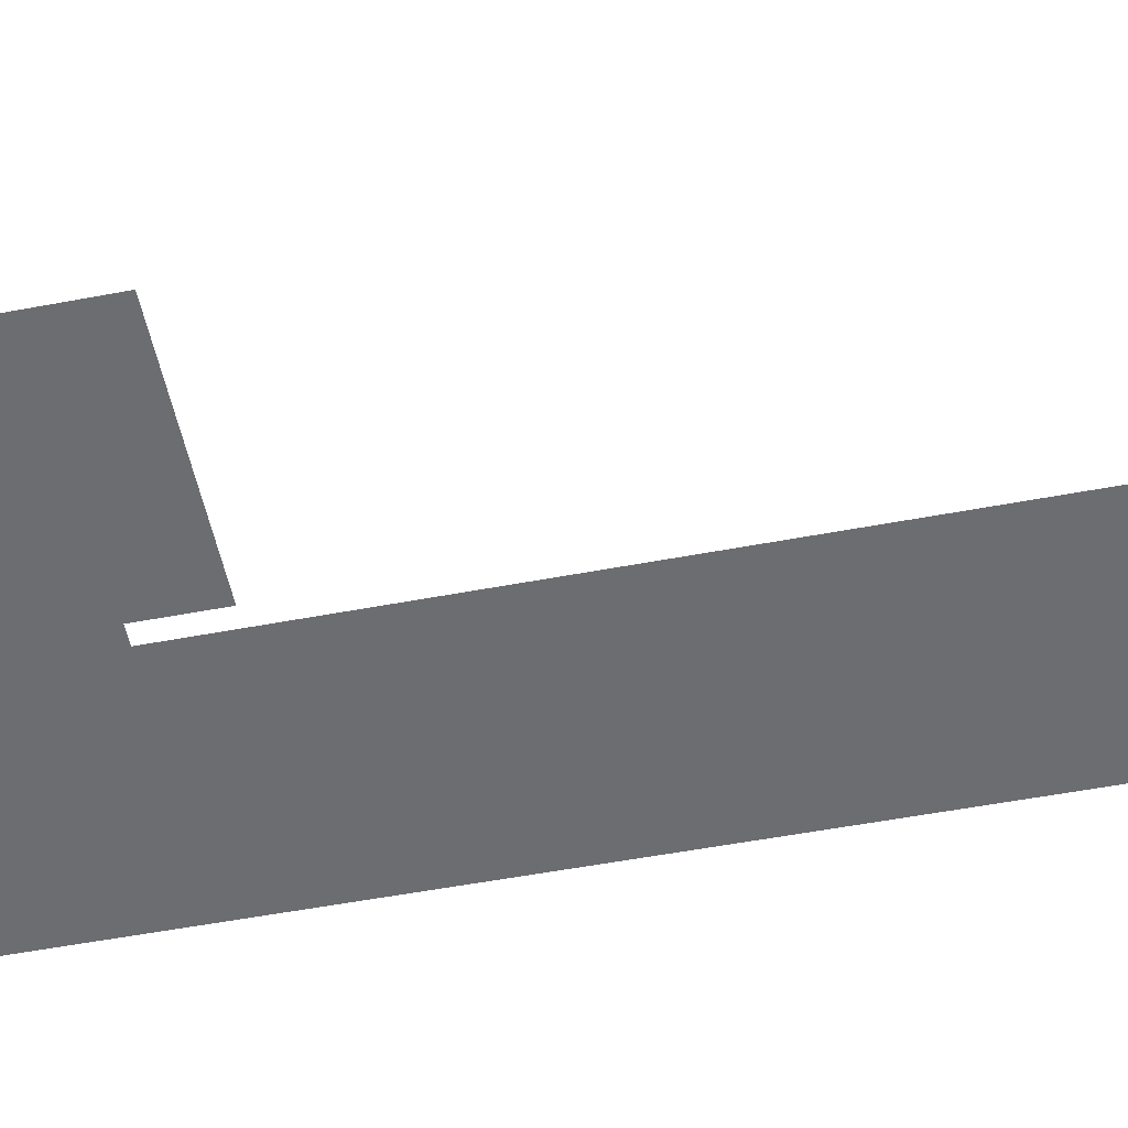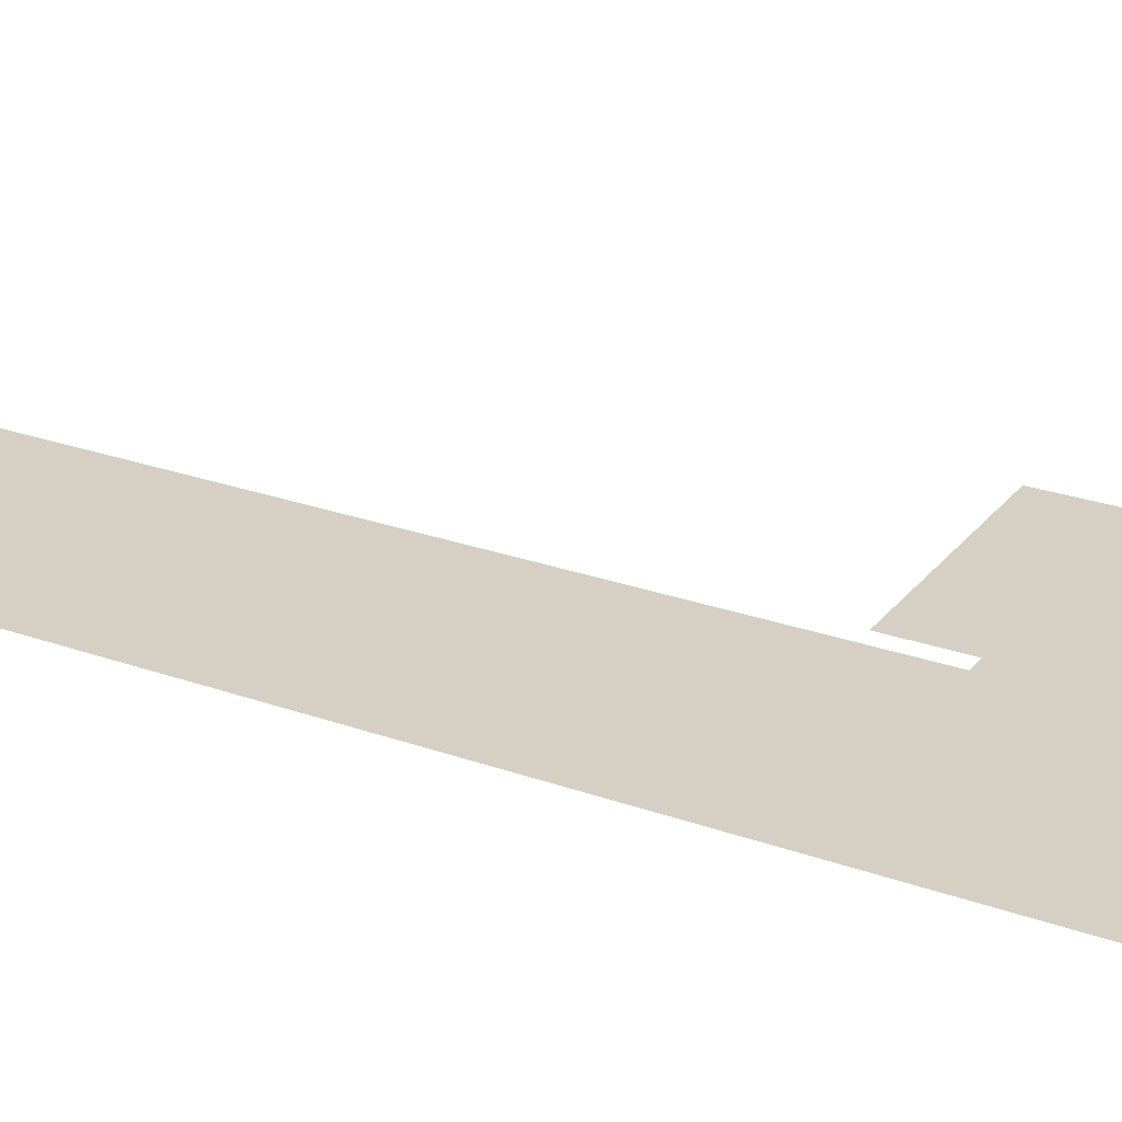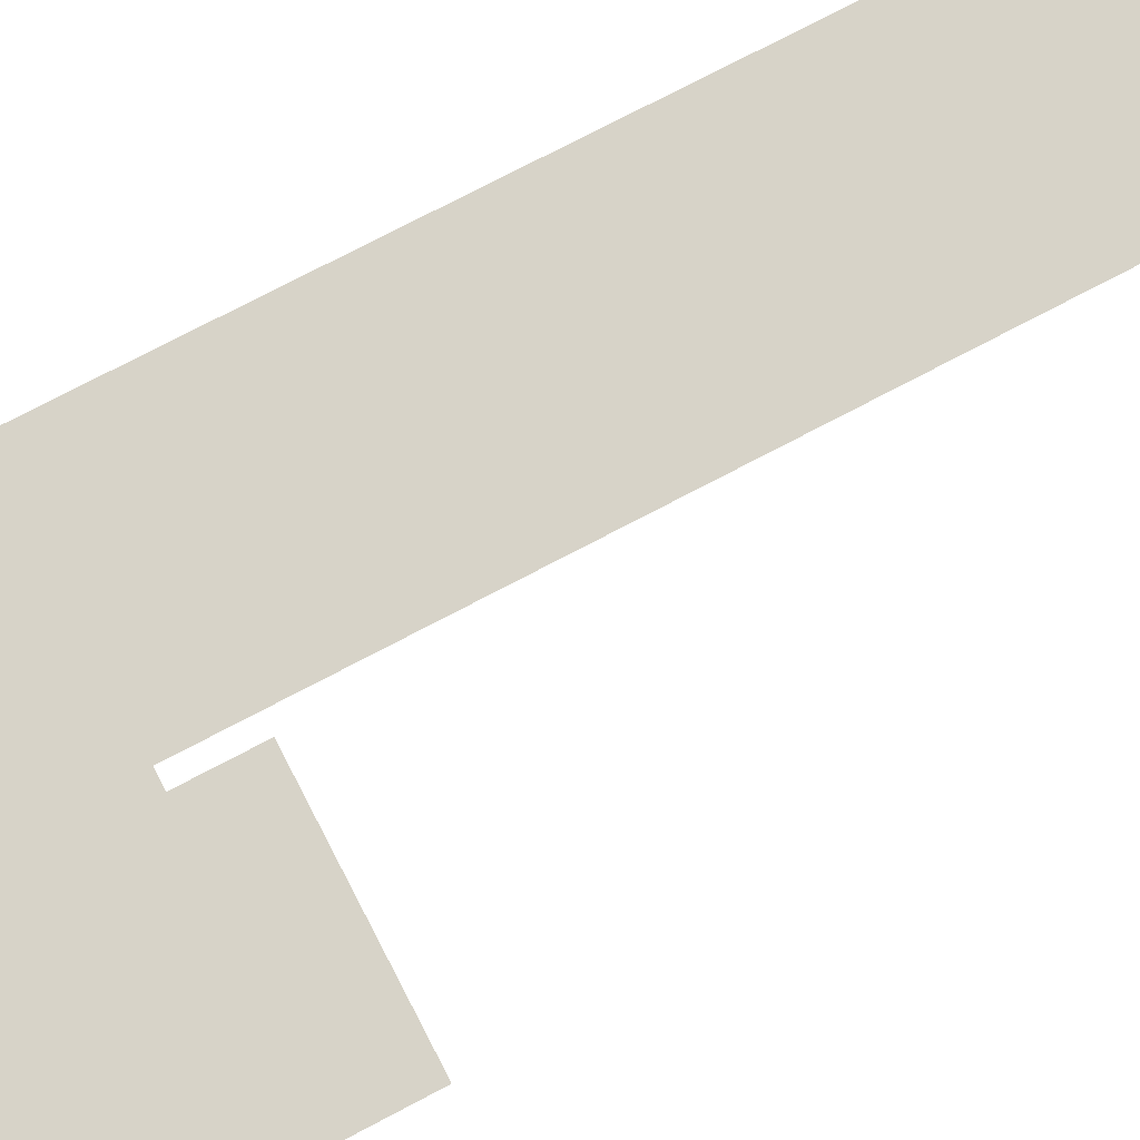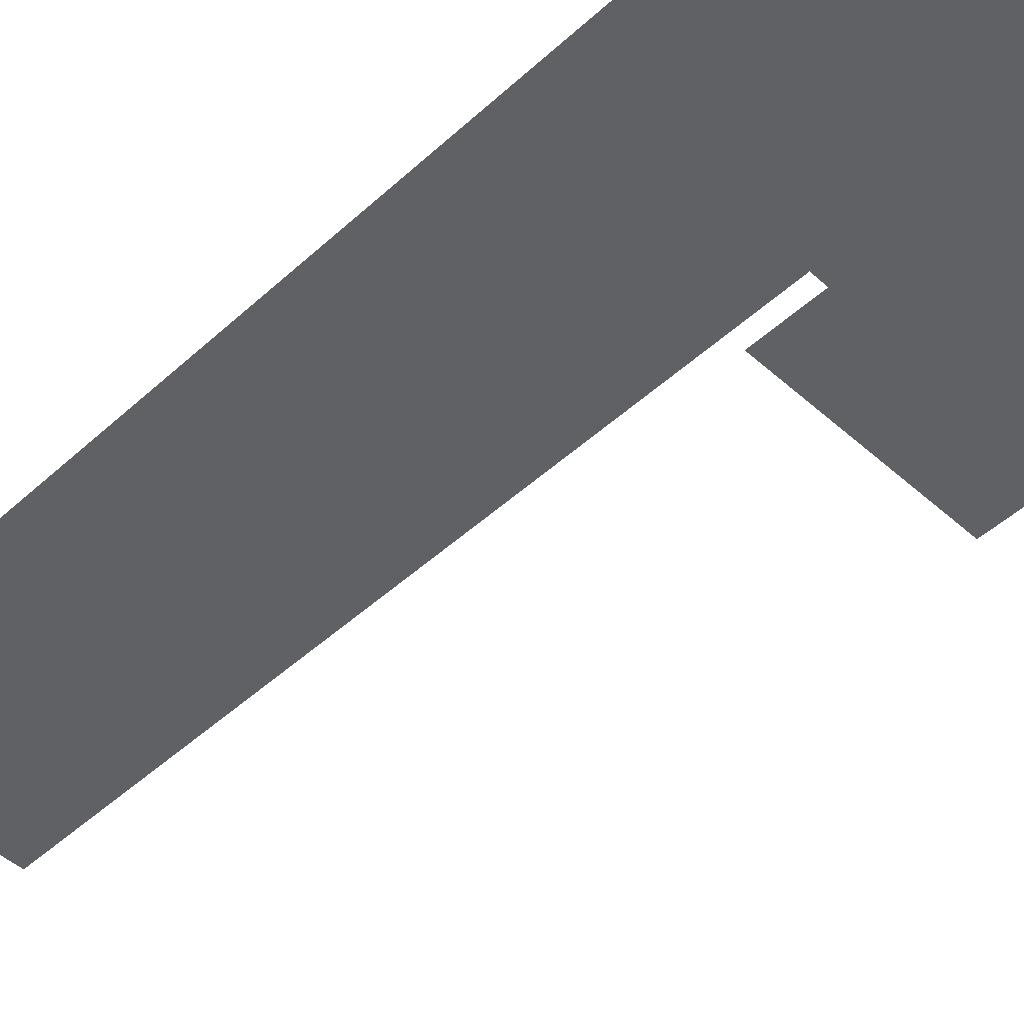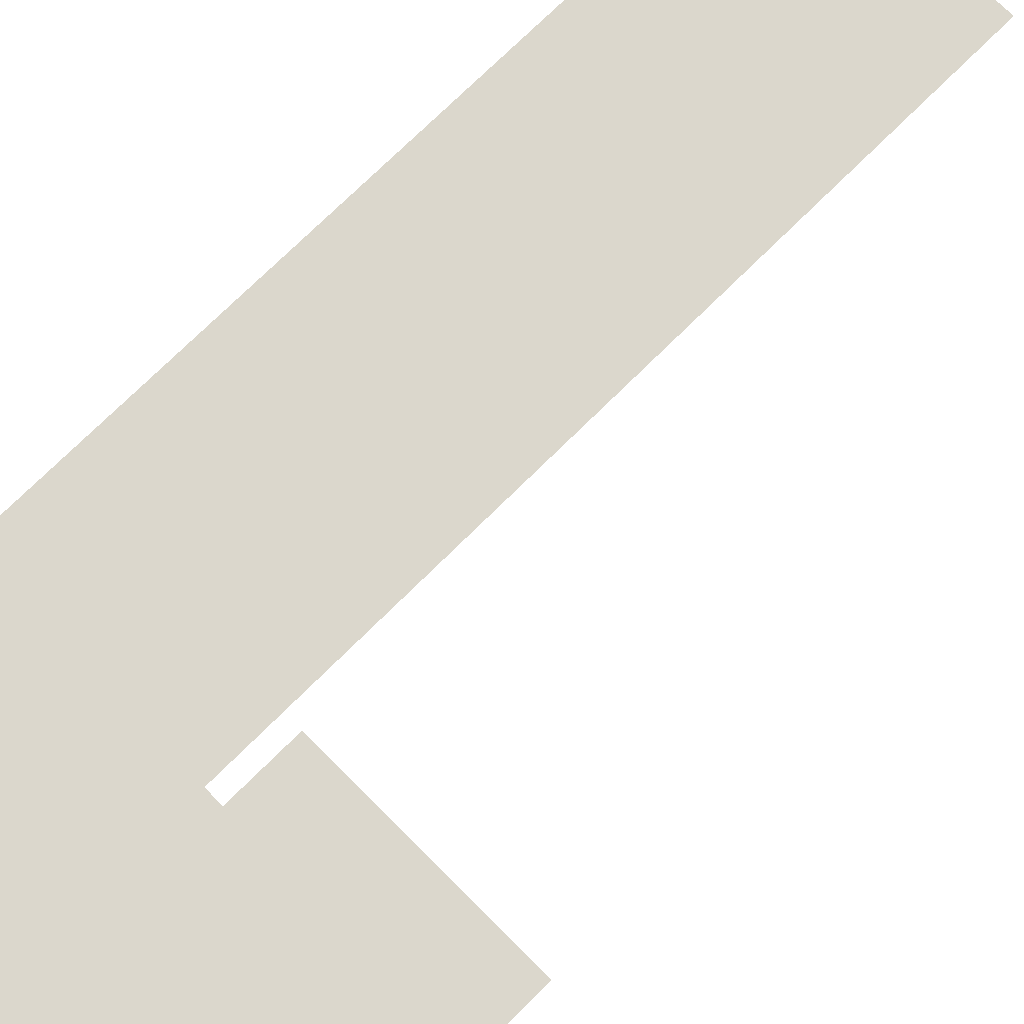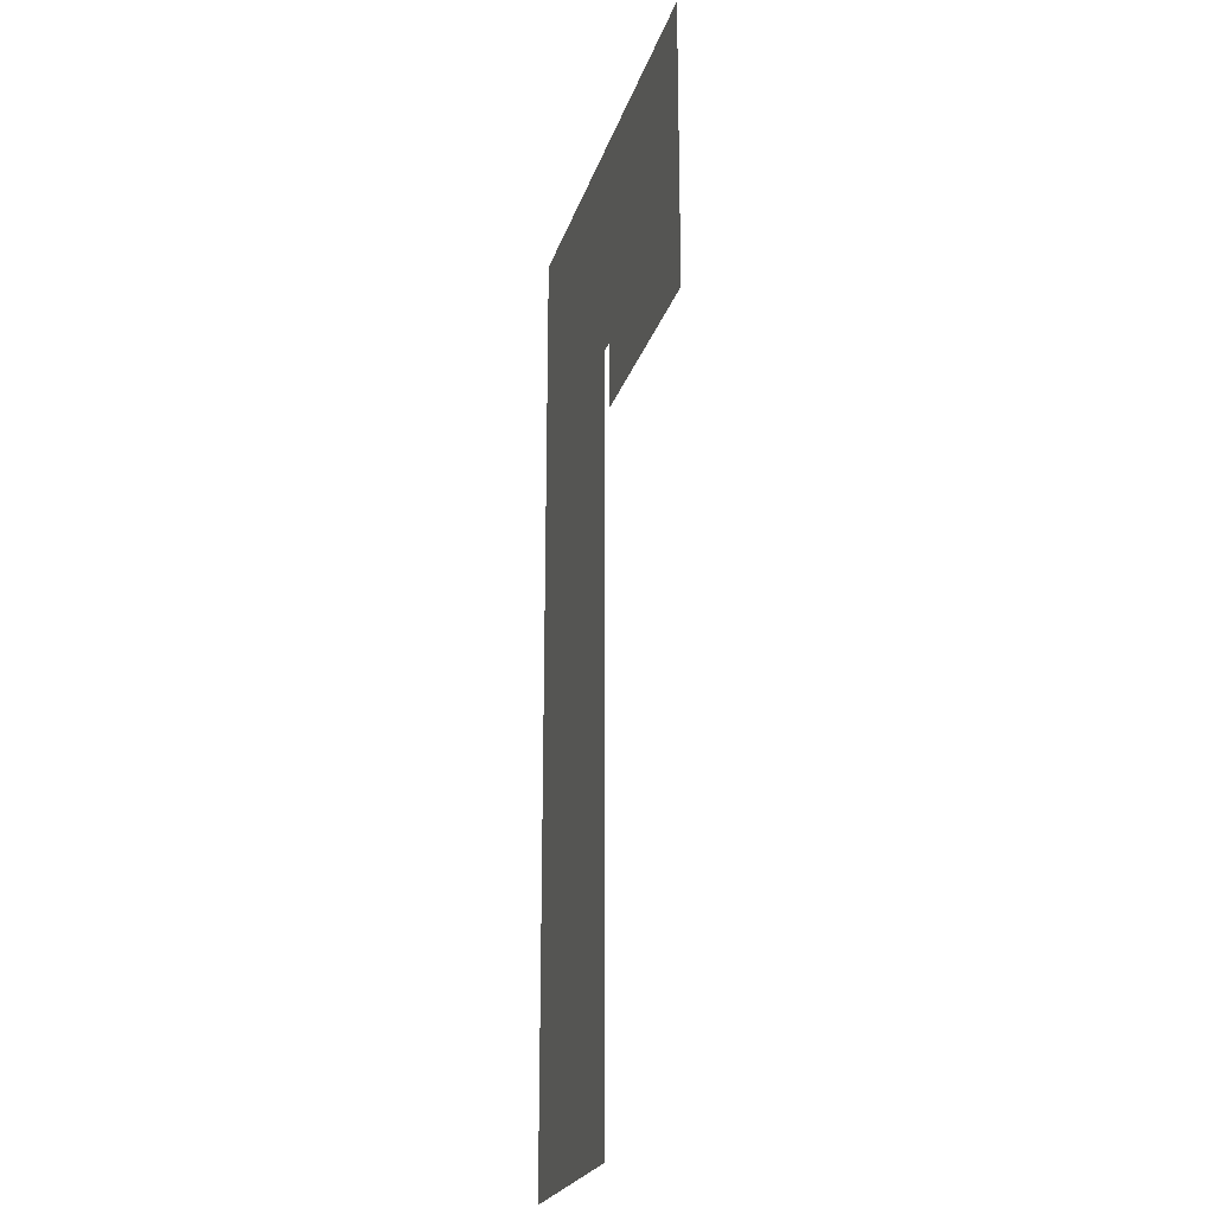
<metadata>
{"format":"obj","ext":"obj","renderer":"f3d","projection":"perspective","resolution":1024,"background":"white","views":[{"elev":-54.0,"azim":-78.6,"up":"+Z"},{"elev":26.2,"azim":119.4,"up":"+Z"},{"elev":76.8,"azim":-117.6,"up":"+Z"},{"elev":-48.6,"azim":135.3,"up":"+Z"},{"elev":73.3,"azim":-134.9,"up":"+Z"},{"elev":-23.2,"azim":-105.5,"up":"+Y"}]}
</metadata>
<code>
v 0 -0.4189 -0
v 0.32 -0.32 -0
v 0 0 0
v 0.3444 -0.32 -0
v 0.6644 0 0
v 0.32 -0.4189 -0
v 0.6644 -1.4 -0
v 0.3444 -1.4 -0
f 1 2 3
f 3 4 5
f 1 6 2
f 3 2 4
f 7 4 8
f 7 5 4

</code>
